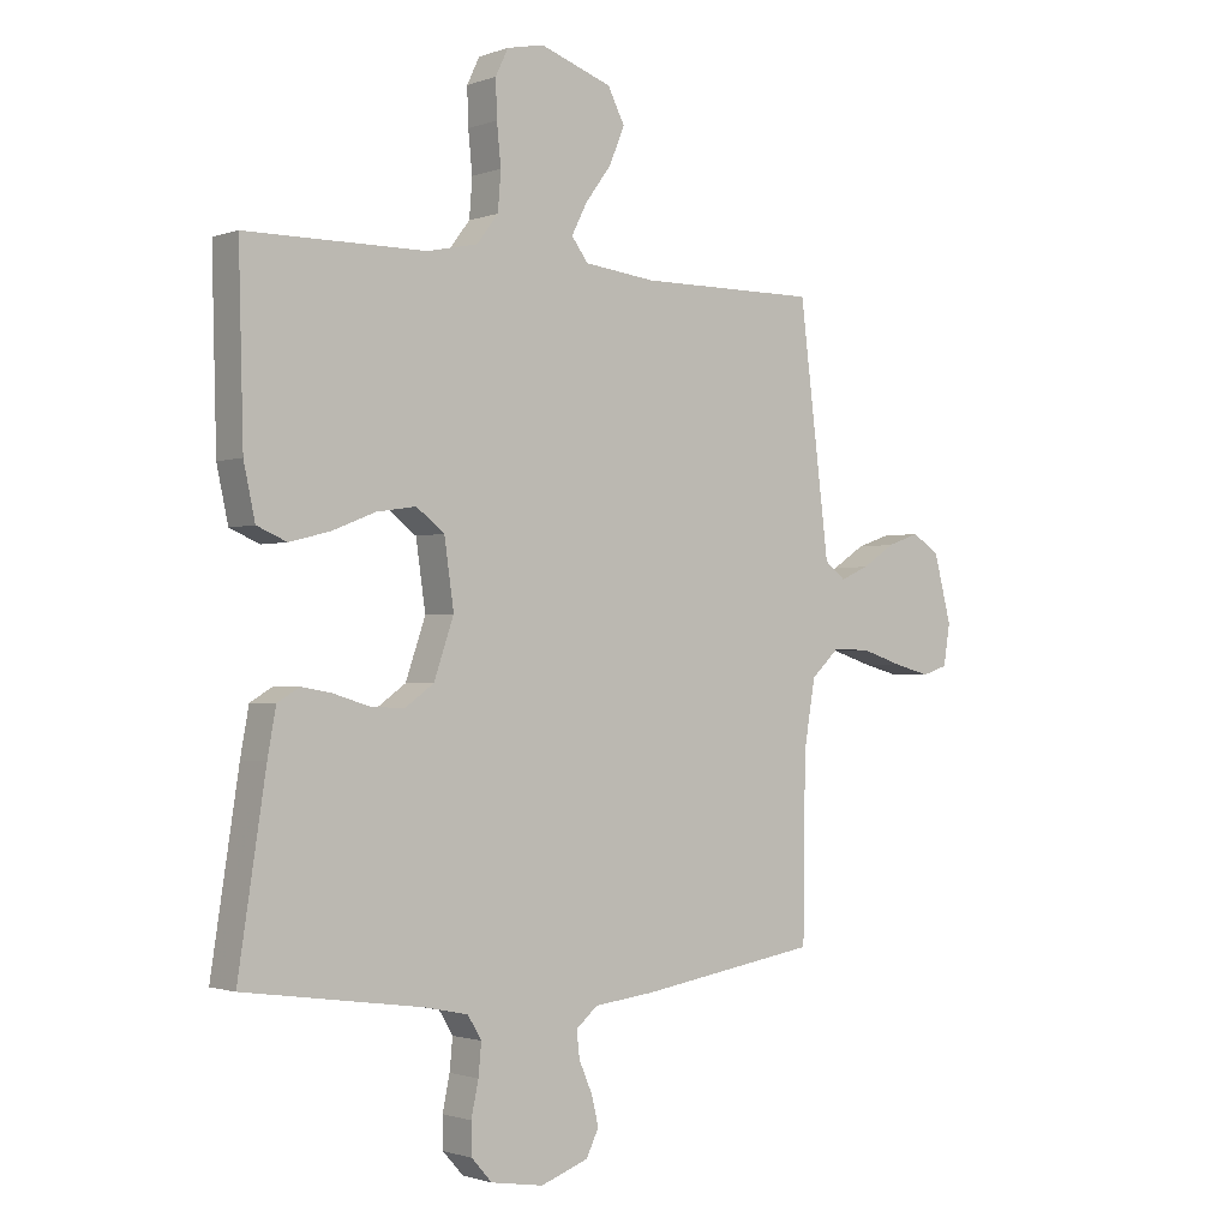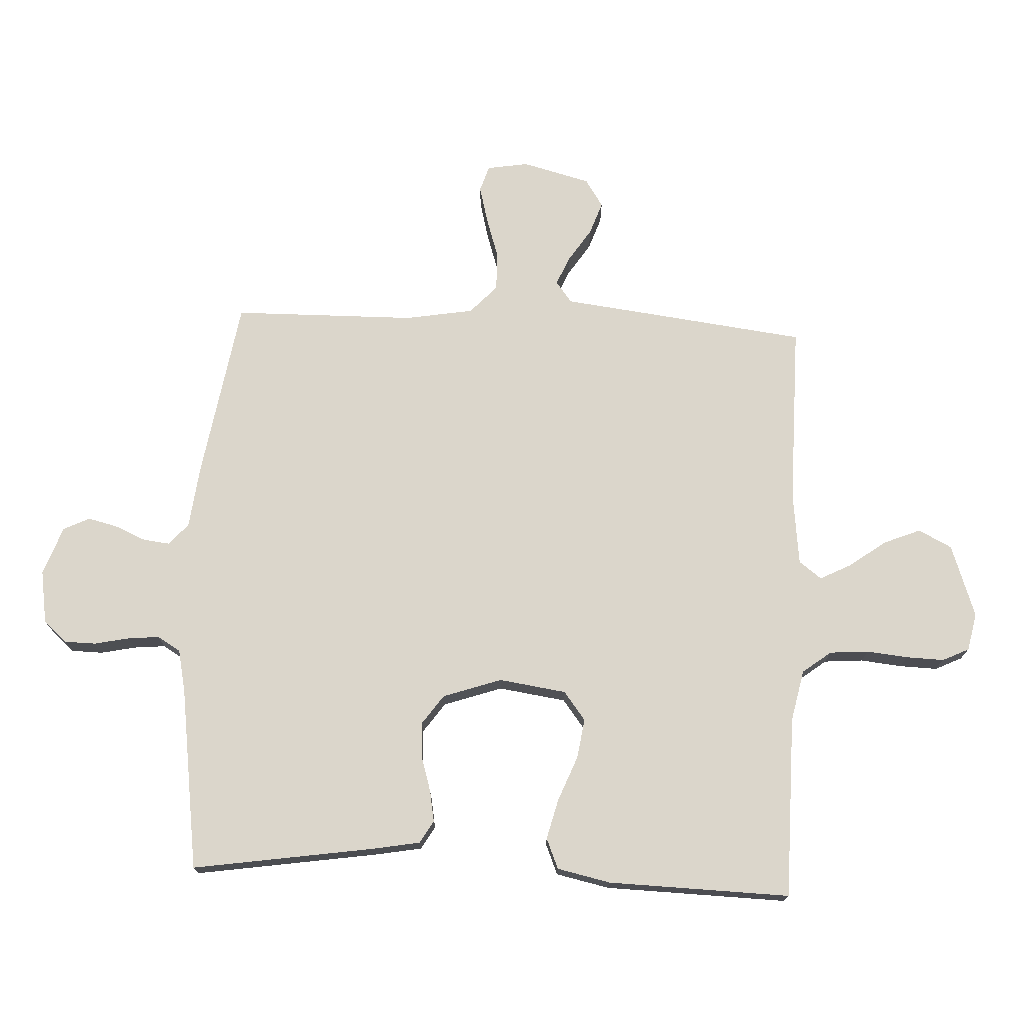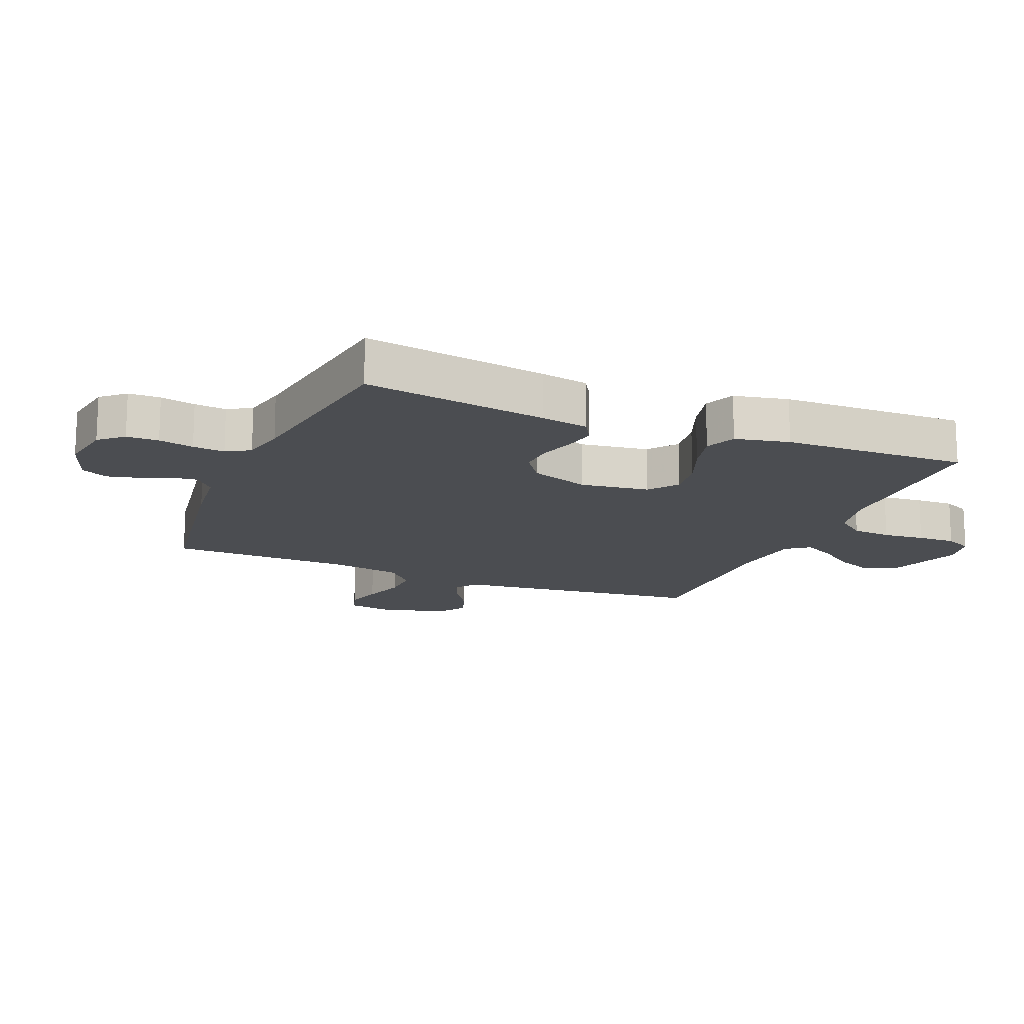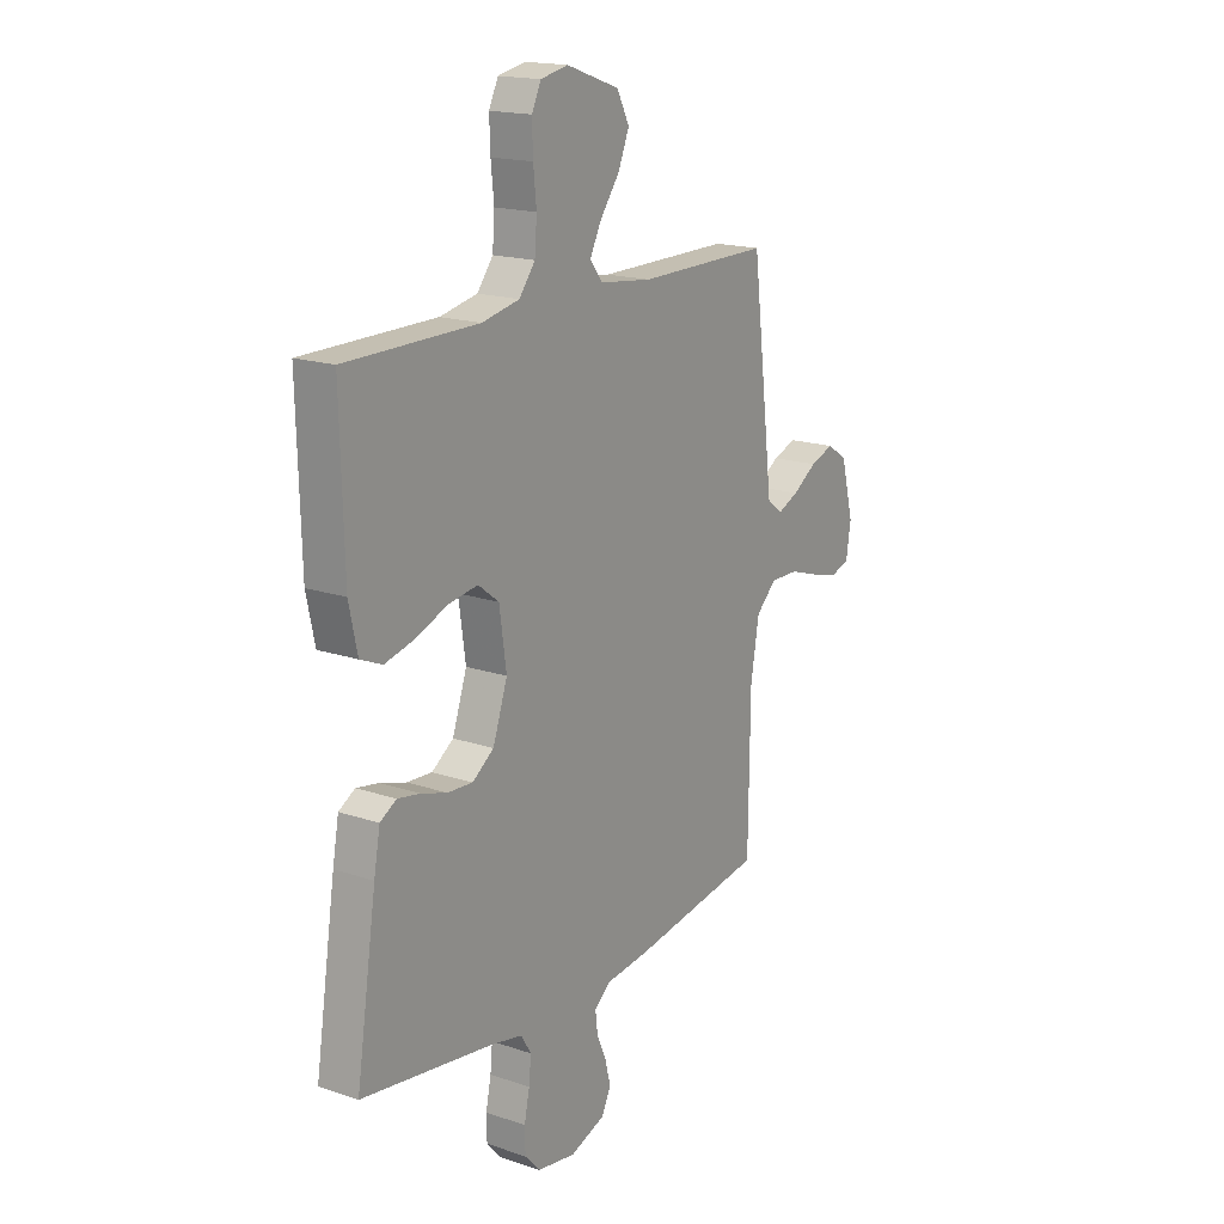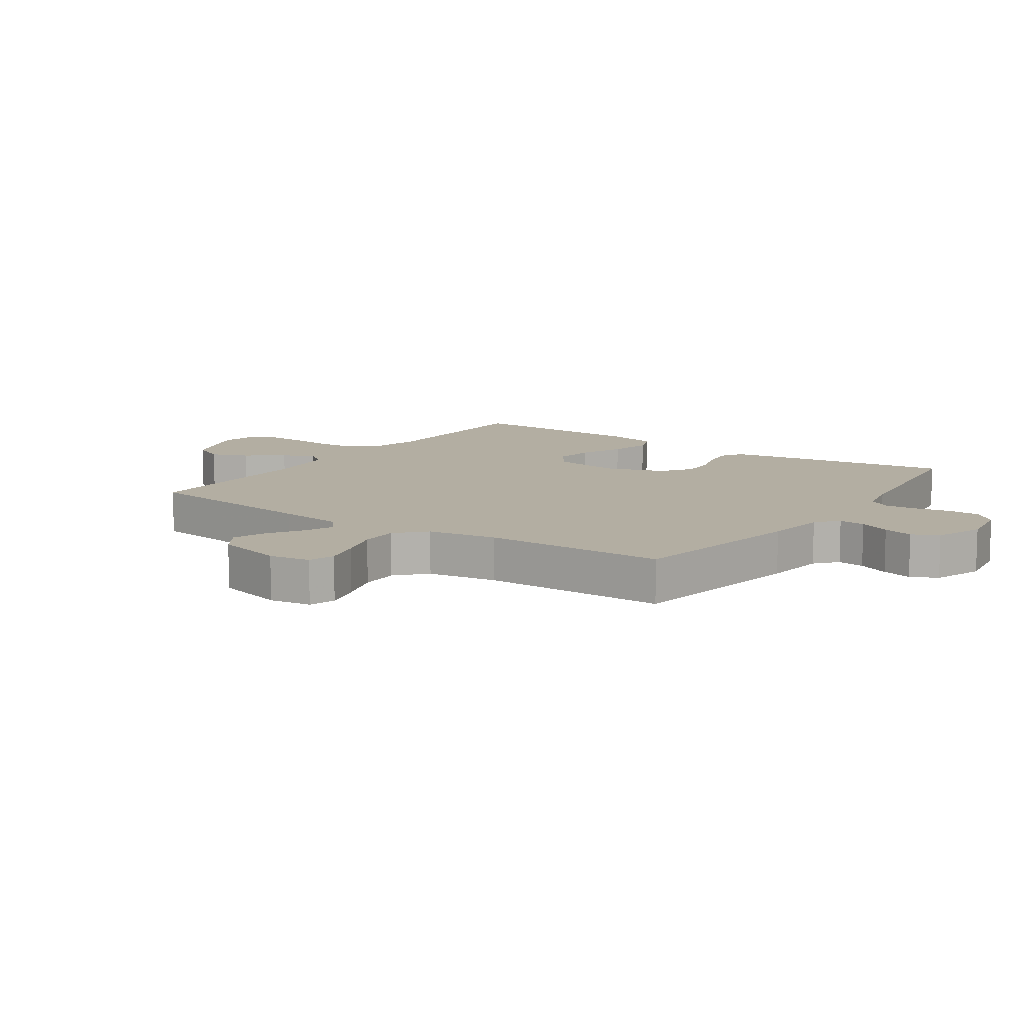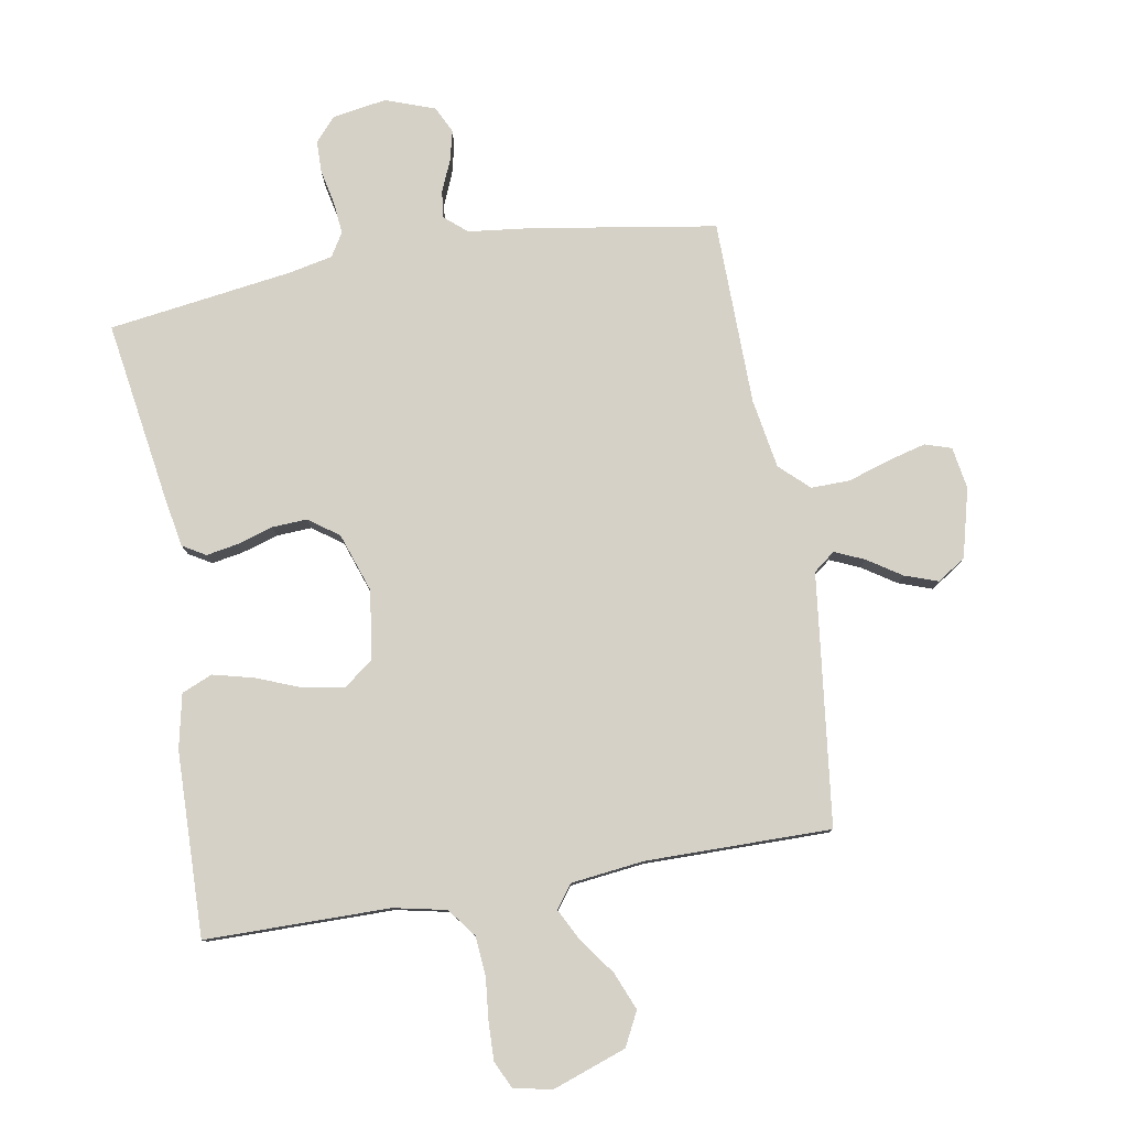
<metadata>
{"format":"obj","ext":"obj","renderer":"f3d","projection":"perspective","resolution":1024,"background":"white","views":[{"elev":-1.5,"azim":-38.3,"up":"+Z"},{"elev":73.5,"azim":-87.3,"up":"+Y"},{"elev":-15.7,"azim":-112.7,"up":"+Y"},{"elev":17.4,"azim":-56.1,"up":"+Z"},{"elev":10.8,"azim":124.8,"up":"+Y"},{"elev":79.5,"azim":-9.9,"up":"+Y"}]}
</metadata>
<code>
v 0.5 0.07 -0.5
v 0.2 0.07 -0.549
v 0.098 0.07 -0.561
v 0.062 0.07 -0.592
v 0.067 0.07 -0.636
v 0.089 0.07 -0.687
v 0.101 0.07 -0.736
v 0.08 0.07 -0.779
v 0 0.07 -0.808
v -0.088 0.07 -0.794
v -0.122 0.07 -0.756
v -0.123 0.07 -0.704
v -0.111 0.07 -0.647
v -0.106 0.07 -0.595
v -0.129 0.07 -0.557
v -0.2 0.07 -0.542
v -0.5 0.07 -0.5
v -0.454 0.07 -0.2
v -0.44 0.07 -0.123
v -0.403 0.07 -0.101
v -0.352 0.07 -0.11
v -0.293 0.07 -0.128
v -0.236 0.07 -0.131
v -0.187 0.07 -0.096
v -0.154 0.07 0
v -0.17 0.07 0.111
v -0.217 0.07 0.147
v -0.283 0.07 0.137
v -0.356 0.07 0.108
v -0.423 0.07 0.091
v -0.473 0.07 0.112
v -0.492 0.07 0.2
v -0.5 0.07 0.5
v -0.2 0.07 0.502
v -0.115 0.07 0.52
v -0.079 0.07 0.567
v -0.074 0.07 0.631
v -0.081 0.07 0.699
v -0.083 0.07 0.761
v -0.062 0.07 0.805
v 0 0.07 0.818
v 0.12 0.07 0.776
v 0.148 0.07 0.721
v 0.123 0.07 0.66
v 0.079 0.07 0.6
v 0.053 0.07 0.549
v 0.081 0.07 0.512
v 0.2 0.07 0.498
v 0.5 0.07 0.5
v 0.537 0.07 0.2
v 0.55 0.07 0.093
v 0.585 0.07 0.066
v 0.633 0.07 0.087
v 0.688 0.07 0.123
v 0.742 0.07 0.142
v 0.788 0.07 0.112
v 0.817 0.07 0
v 0.806 0.07 -0.068
v 0.763 0.07 -0.082
v 0.702 0.07 -0.066
v 0.633 0.07 -0.044
v 0.57 0.07 -0.043
v 0.523 0.07 -0.087
v 0.504 0.07 -0.2
v 0.5 0 -0.5
v 0.2 0 -0.549
v 0.098 0 -0.561
v 0.062 0 -0.592
v 0.067 0 -0.636
v 0.089 0 -0.687
v 0.101 0 -0.736
v 0.08 0 -0.779
v 0 0 -0.808
v -0.088 0 -0.794
v -0.122 0 -0.756
v -0.123 0 -0.704
v -0.111 0 -0.647
v -0.106 0 -0.595
v -0.129 0 -0.557
v -0.2 0 -0.542
v -0.5 0 -0.5
v -0.454 0 -0.2
v -0.44 0 -0.123
v -0.403 0 -0.101
v -0.352 0 -0.11
v -0.293 0 -0.128
v -0.236 0 -0.131
v -0.187 0 -0.096
v -0.154 0 0
v -0.17 0 0.111
v -0.217 0 0.147
v -0.283 0 0.137
v -0.356 0 0.108
v -0.423 0 0.091
v -0.473 0 0.112
v -0.492 0 0.2
v -0.5 0 0.5
v -0.2 0 0.502
v -0.115 0 0.52
v -0.079 0 0.567
v -0.074 0 0.631
v -0.081 0 0.699
v -0.083 0 0.761
v -0.062 0 0.805
v 0 0 0.818
v 0.12 0 0.776
v 0.148 0 0.721
v 0.123 0 0.66
v 0.079 0 0.6
v 0.053 0 0.549
v 0.081 0 0.512
v 0.2 0 0.498
v 0.5 0 0.5
v 0.537 0 0.2
v 0.55 0 0.093
v 0.585 0 0.066
v 0.633 0 0.087
v 0.688 0 0.123
v 0.742 0 0.142
v 0.788 0 0.112
v 0.817 0 0
v 0.806 0 -0.068
v 0.763 0 -0.082
v 0.702 0 -0.066
v 0.633 0 -0.044
v 0.57 0 -0.043
v 0.523 0 -0.087
v 0.504 0 -0.2
f 58 59 60 61
f 56 57 58 61
f 56 61 62
f 53 54 55 56
f 52 53 56 62
f 51 52 62 63
f 48 49 50 51
f 47 48 51 63
f 42 43 44 45
f 42 45 46
f 41 42 46
f 40 41 46
f 37 38 39 40
f 37 40 46
f 36 37 46 47
f 31 32 33 34
f 31 34 35
f 28 29 30 31
f 27 28 31 35
f 26 27 35 36
f 19 20 21 22
f 19 22 23
f 16 17 18 19
f 15 16 19 23
f 14 15 23 24
f 10 11 12 13
f 10 13 14
f 9 10 14
f 5 6 7 8
f 4 5 8 9
f 64 1 2 3
f 64 3 4
f 63 64 4
f 47 63 4
f 25 26 36 47
f 14 24 25 47
f 4 9 14 47
f 125 124 123 122
f 125 122 121 120
f 126 125 120
f 120 119 118 117
f 126 120 117 116
f 127 126 116 115
f 115 114 113 112
f 127 115 112 111
f 109 108 107 106
f 110 109 106
f 110 106 105
f 110 105 104
f 104 103 102 101
f 110 104 101
f 111 110 101 100
f 98 97 96 95
f 99 98 95
f 95 94 93 92
f 99 95 92 91
f 100 99 91 90
f 86 85 84 83
f 87 86 83
f 83 82 81 80
f 87 83 80 79
f 88 87 79 78
f 77 76 75 74
f 78 77 74
f 78 74 73
f 72 71 70 69
f 73 72 69 68
f 67 66 65 128
f 68 67 128
f 68 128 127
f 68 127 111
f 111 100 90 89
f 111 89 88 78
f 111 78 73 68
f 1 65 66 2
f 2 66 67 3
f 3 67 68 4
f 4 68 69 5
f 5 69 70 6
f 6 70 71 7
f 7 71 72 8
f 8 72 73 9
f 9 73 74 10
f 10 74 75 11
f 11 75 76 12
f 12 76 77 13
f 13 77 78 14
f 14 78 79 15
f 15 79 80 16
f 16 80 81 17
f 17 81 82 18
f 18 82 83 19
f 19 83 84 20
f 20 84 85 21
f 21 85 86 22
f 22 86 87 23
f 23 87 88 24
f 24 88 89 25
f 25 89 90 26
f 26 90 91 27
f 27 91 92 28
f 28 92 93 29
f 29 93 94 30
f 30 94 95 31
f 31 95 96 32
f 32 96 97 33
f 33 97 98 34
f 34 98 99 35
f 35 99 100 36
f 36 100 101 37
f 37 101 102 38
f 38 102 103 39
f 39 103 104 40
f 40 104 105 41
f 41 105 106 42
f 42 106 107 43
f 43 107 108 44
f 44 108 109 45
f 45 109 110 46
f 46 110 111 47
f 47 111 112 48
f 48 112 113 49
f 49 113 114 50
f 50 114 115 51
f 51 115 116 52
f 52 116 117 53
f 53 117 118 54
f 54 118 119 55
f 55 119 120 56
f 56 120 121 57
f 57 121 122 58
f 58 122 123 59
f 59 123 124 60
f 60 124 125 61
f 61 125 126 62
f 62 126 127 63
f 63 127 128 64
f 64 128 65 1

</code>
